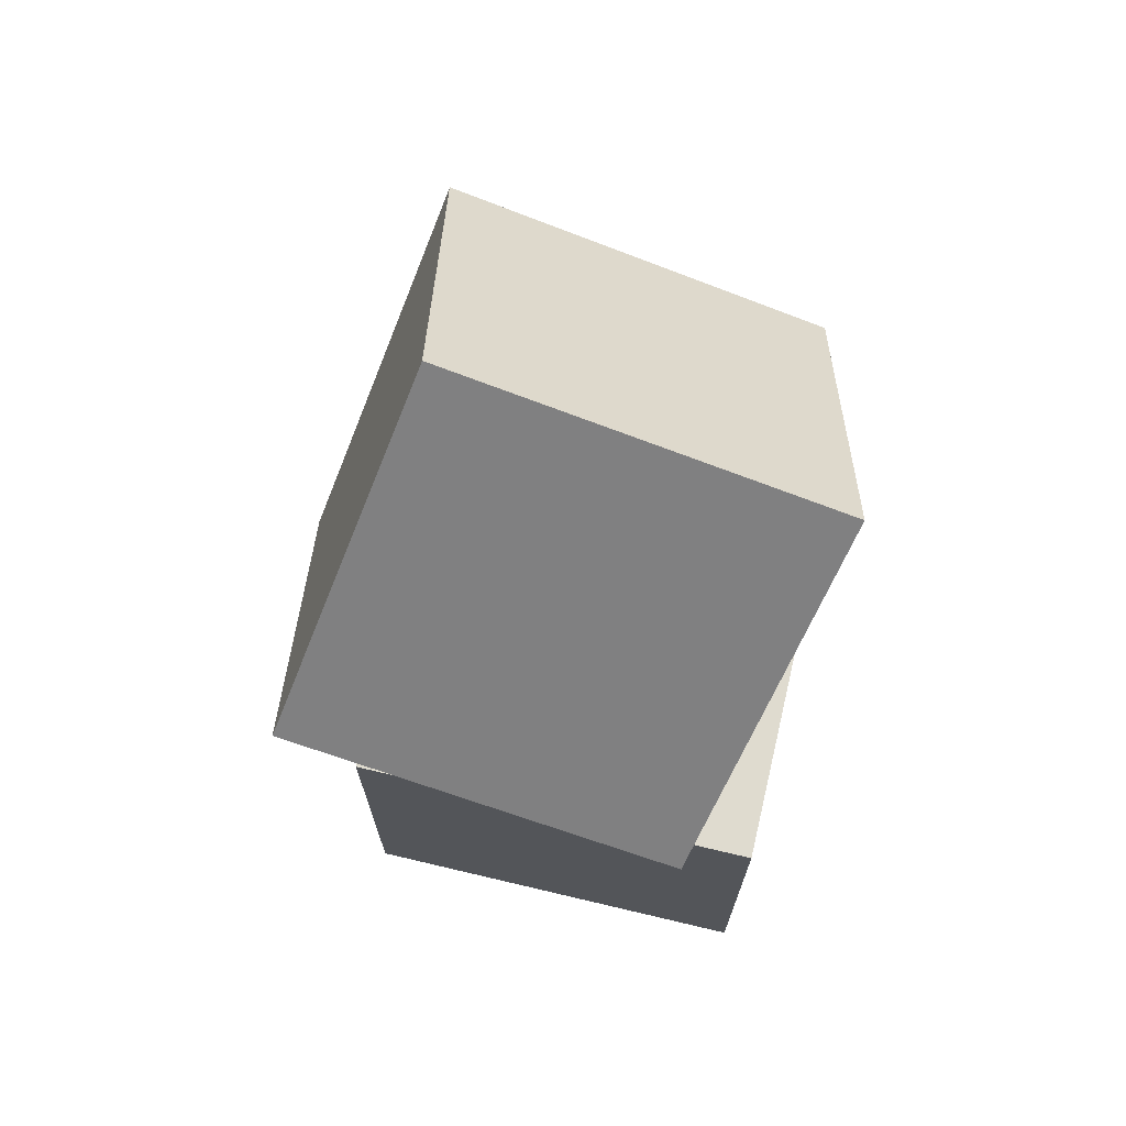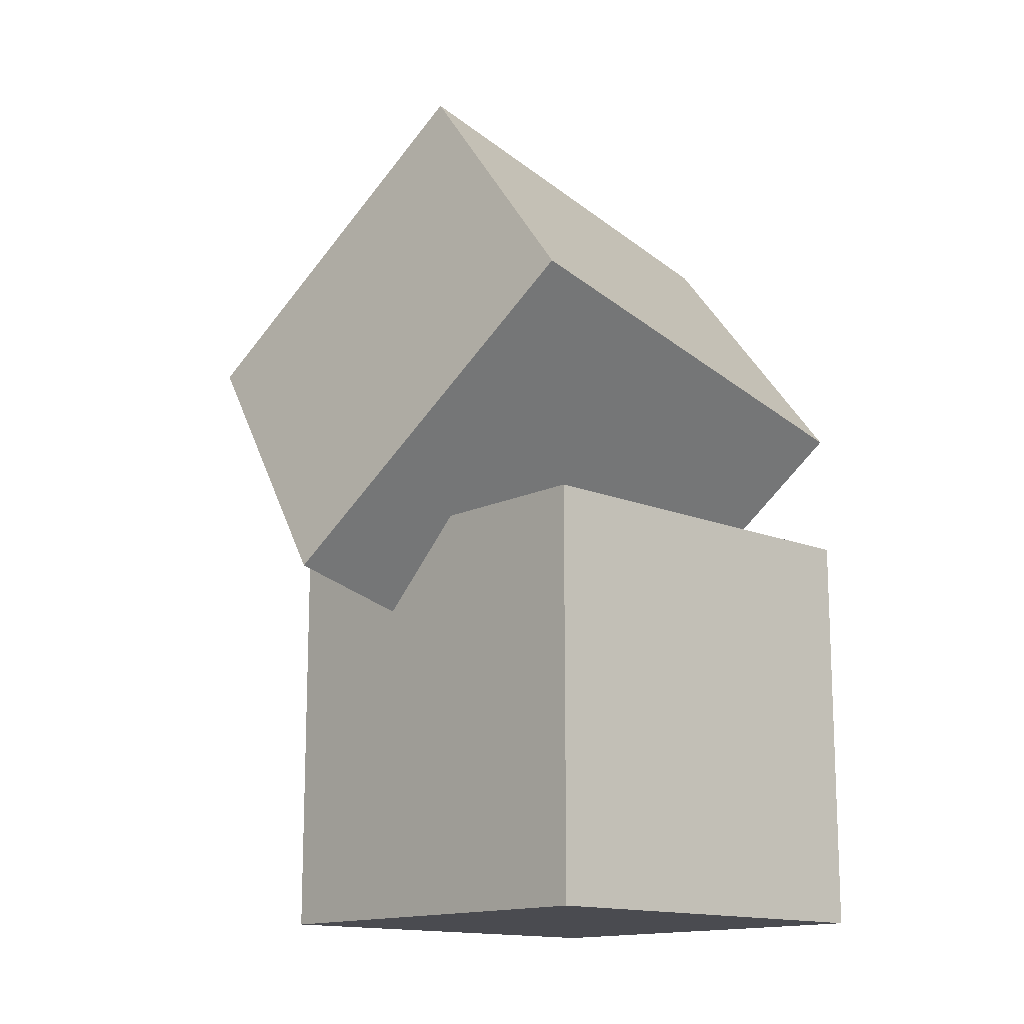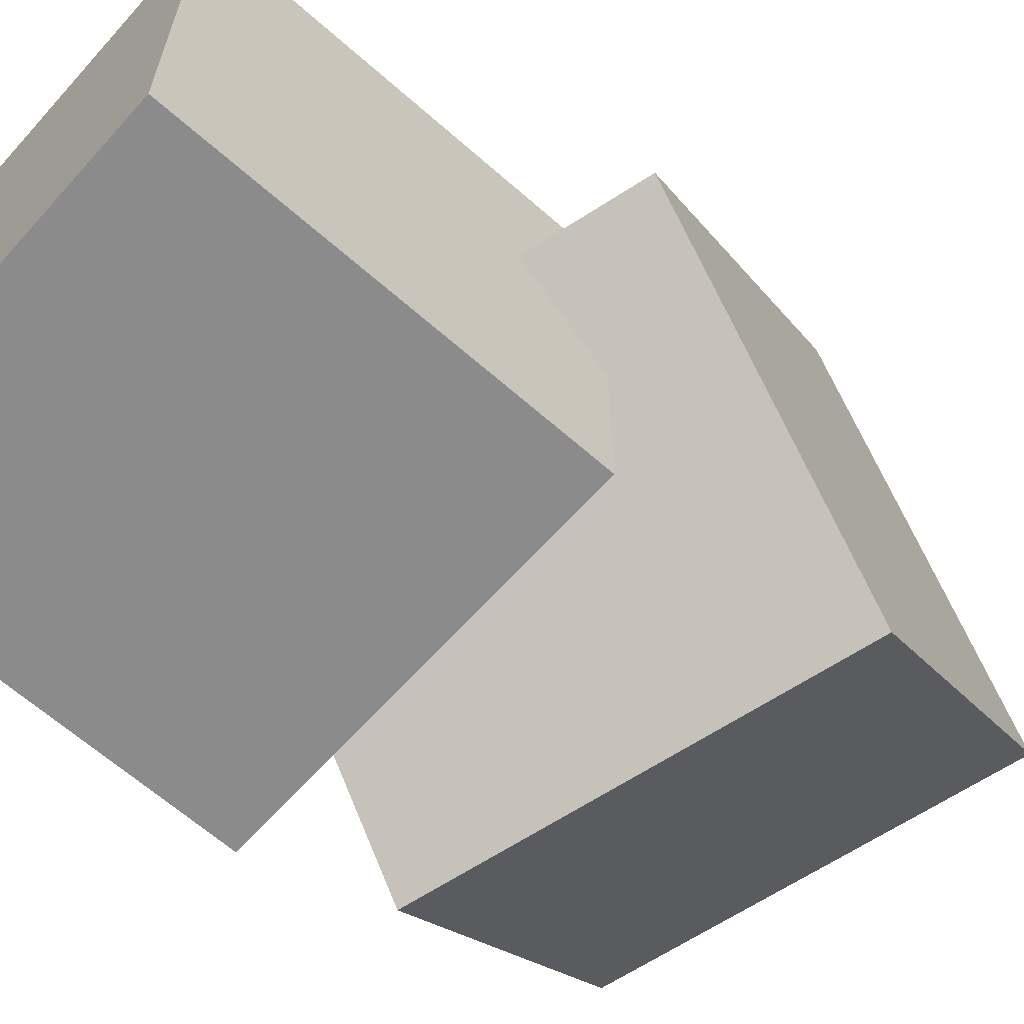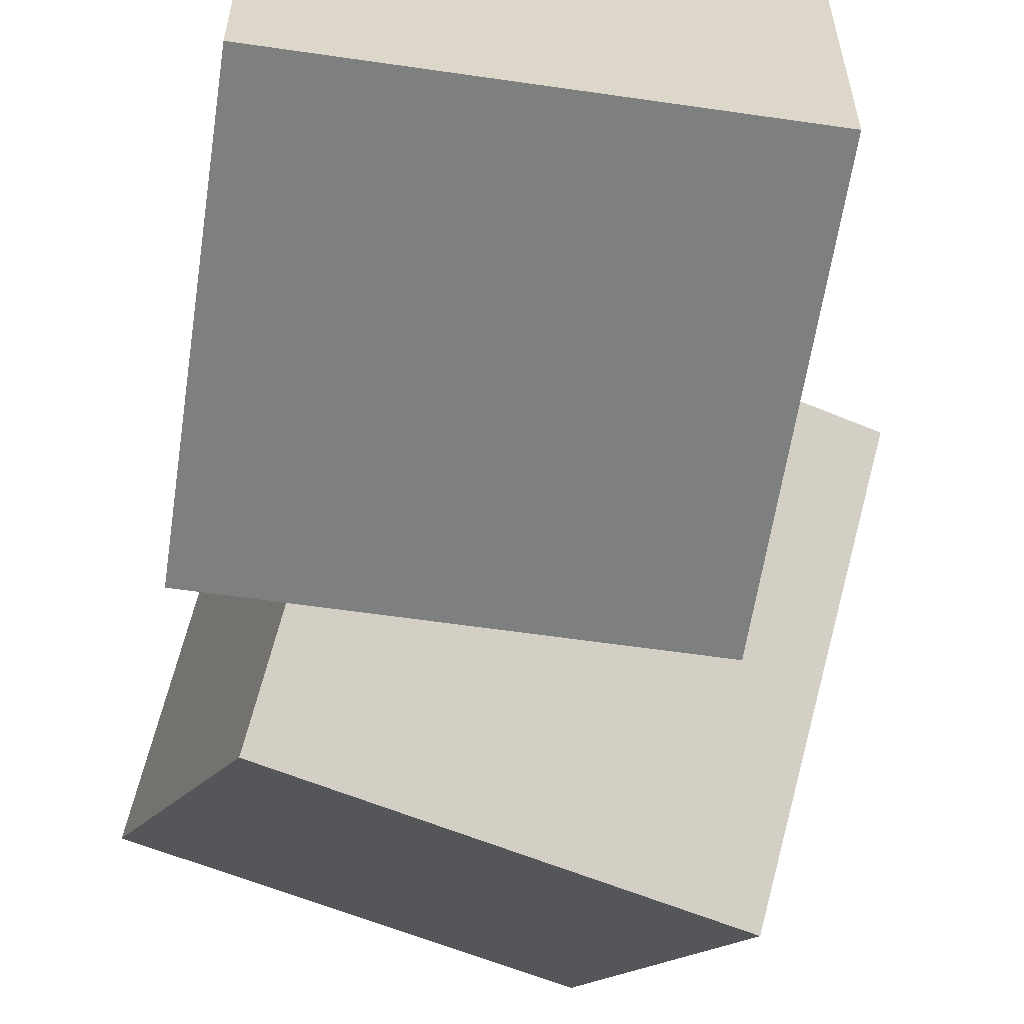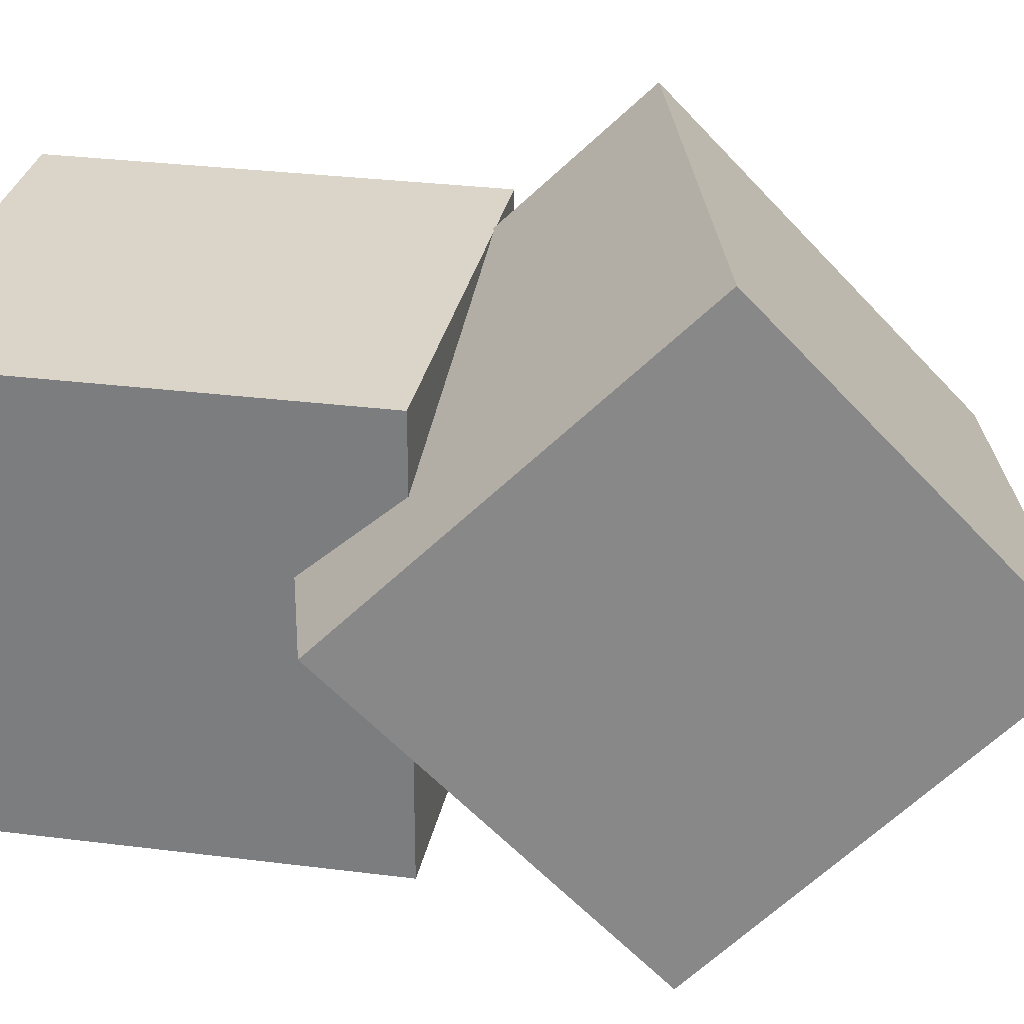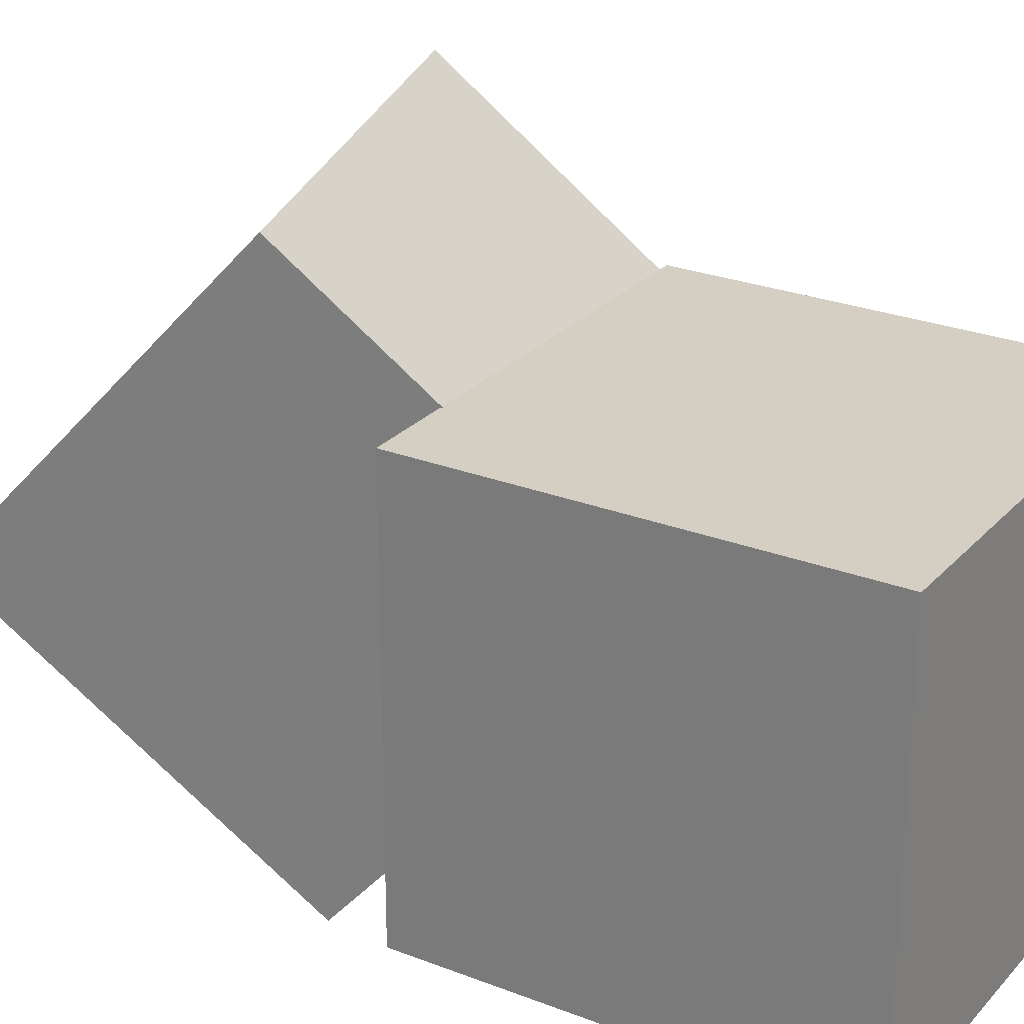
<metadata>
{"format":"obj","ext":"obj","renderer":"f3d","projection":"perspective","resolution":1024,"background":"white","views":[{"elev":70.5,"azim":-166.7,"up":"+Y"},{"elev":-14.5,"azim":137.2,"up":"+Y"},{"elev":-64.0,"azim":48.3,"up":"+Z"},{"elev":-59.6,"azim":-8.5,"up":"+Z"},{"elev":29.1,"azim":100.8,"up":"+Z"},{"elev":25.8,"azim":-58.2,"up":"+Z"}]}
</metadata>
<code>
v  -3.688 -6.678 2.402
v  -3.688 -6.678 -3.598
v  2.312 -6.678 -3.598
v  2.312 -6.678 2.402
v  2.312 -0.6776 2.402
v  -2.399 -0.6776 2.402
v  -2.489 -0.7 2.402
v  -3.688 -0.6776 2.402
v  -2.496 -0.6776 2.402
v  2.312 -0.6776 -3.598
v  2.312 -0.6776 -1.116
v  2.312 -1.966 0.2468
v  2.312 -0.6776 1.379
v  -3.688 -0.6776 -3.598
v  -2.35 -0.6776 -2.632
v  -3.058 1.151 4.152
v  2.717 2.769 4.319
v  1.75 6.678 -0.1298
v  -4.025 5.06 -0.2962
v  4.025 -1.486 0.2962
v  3.058 2.422 -4.152
v  -2.717 0.8045 -4.319
g Box001
f 1 2 3 4
f 5 6 7 4
f 1 4 7 8
f 7 9 8
f 3 10 11 12
f 12 13 5 4
f 3 12 4
f 3 2 14 10
f 2 1 8 14
f 15 11 10 14
f 15 14 8 9
f 6 5 13
f 16 17 18 19
f 13 12 20 17
f 13 17 16 6
f 16 7 6
f 20 21 18 17
f 21 22 19 18
f 9 7 16 19
f 15 9 19 22
f 11 15 22 21
f 11 21 20 12

</code>
